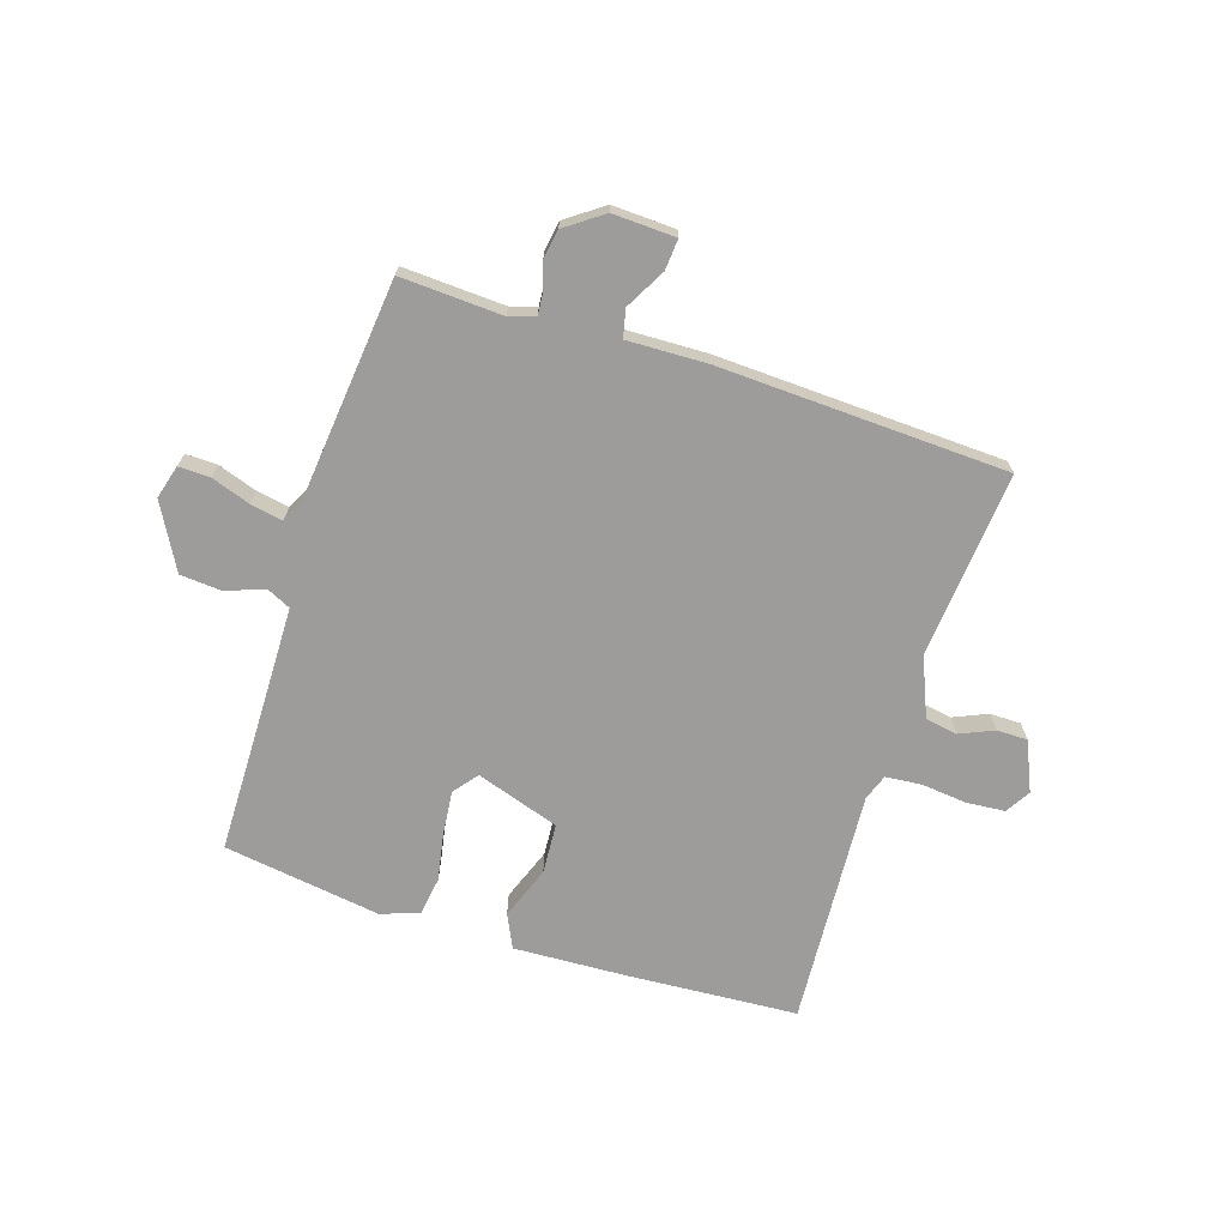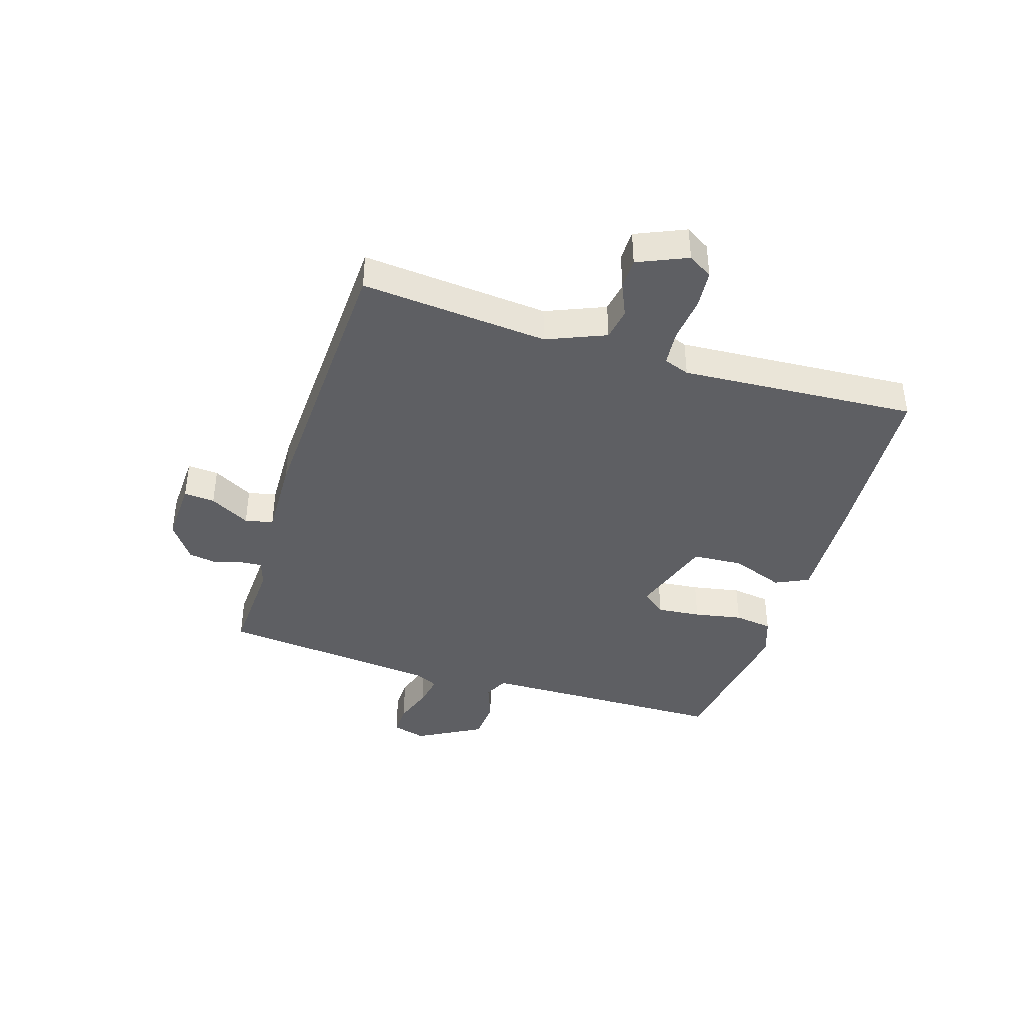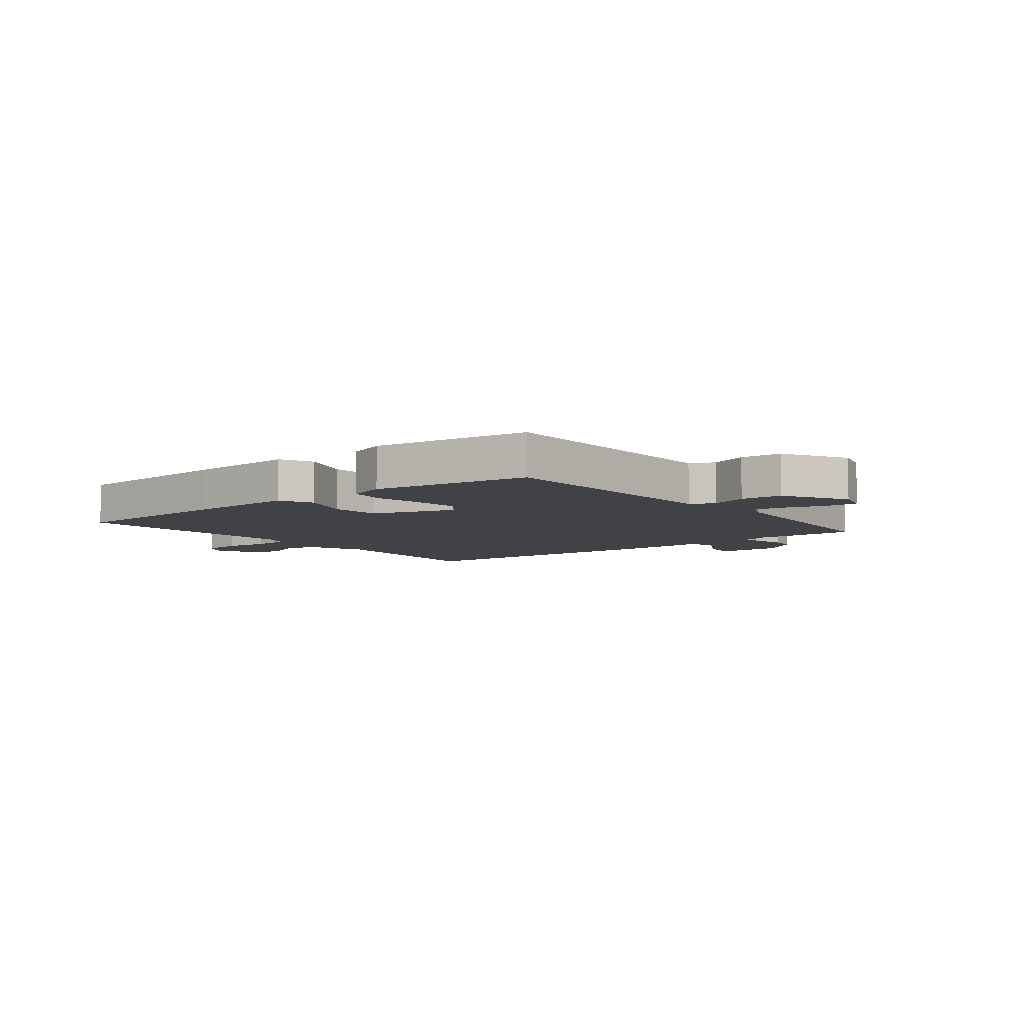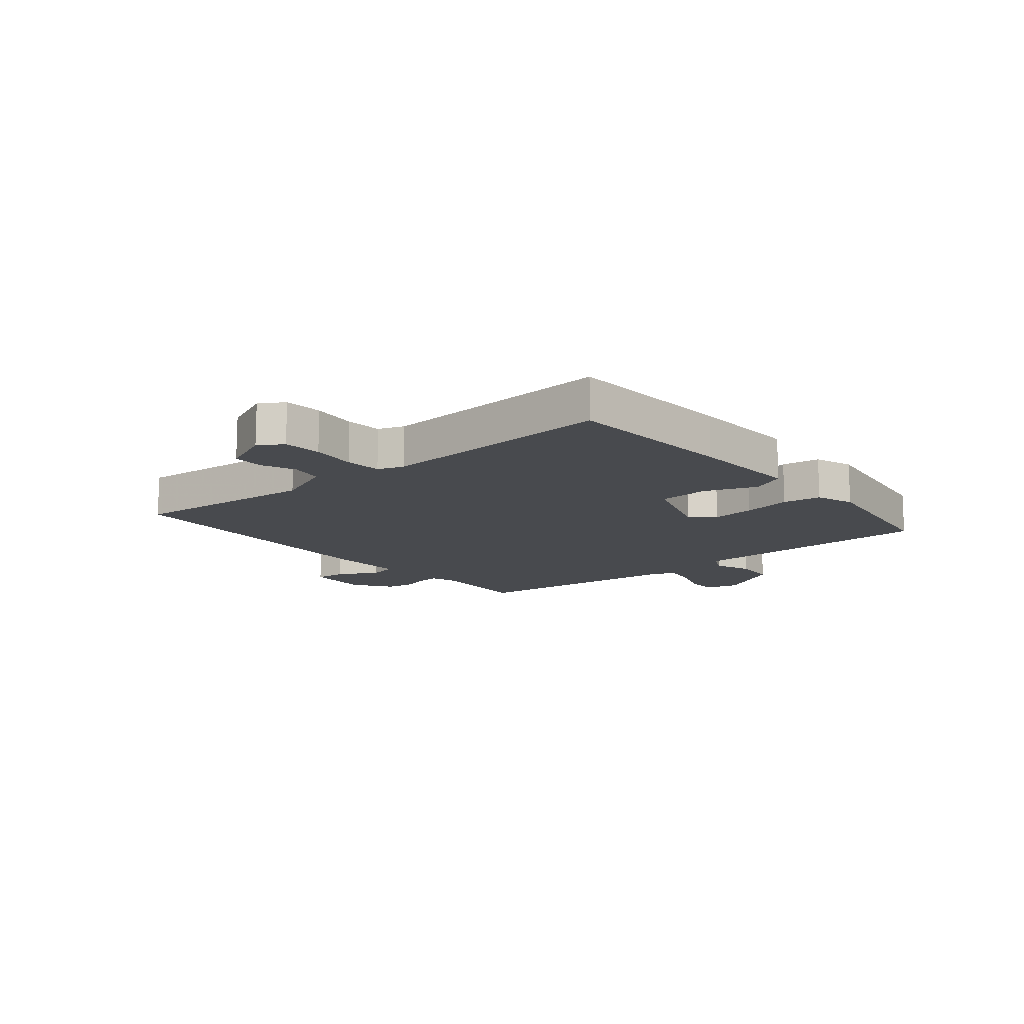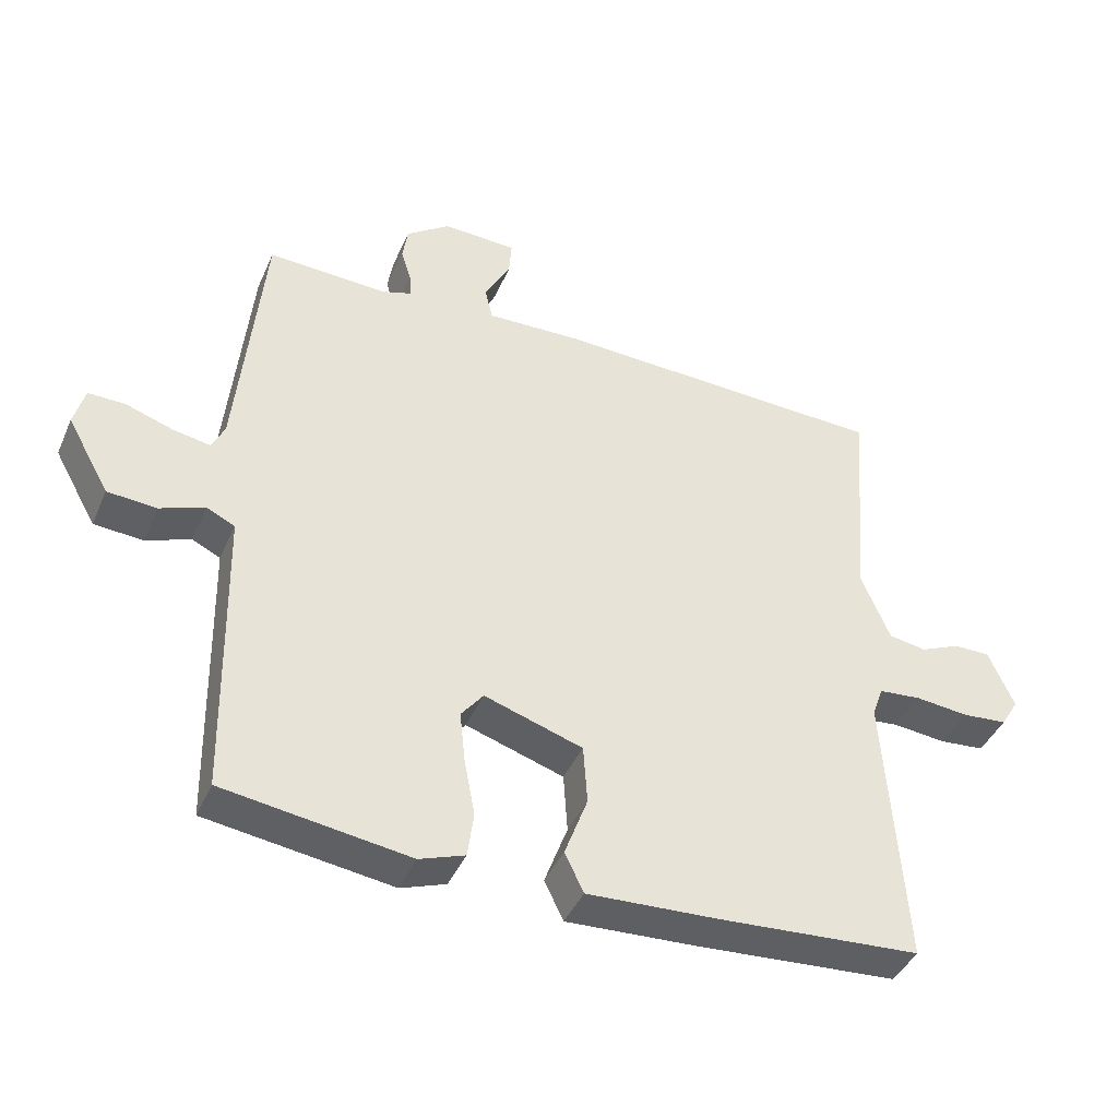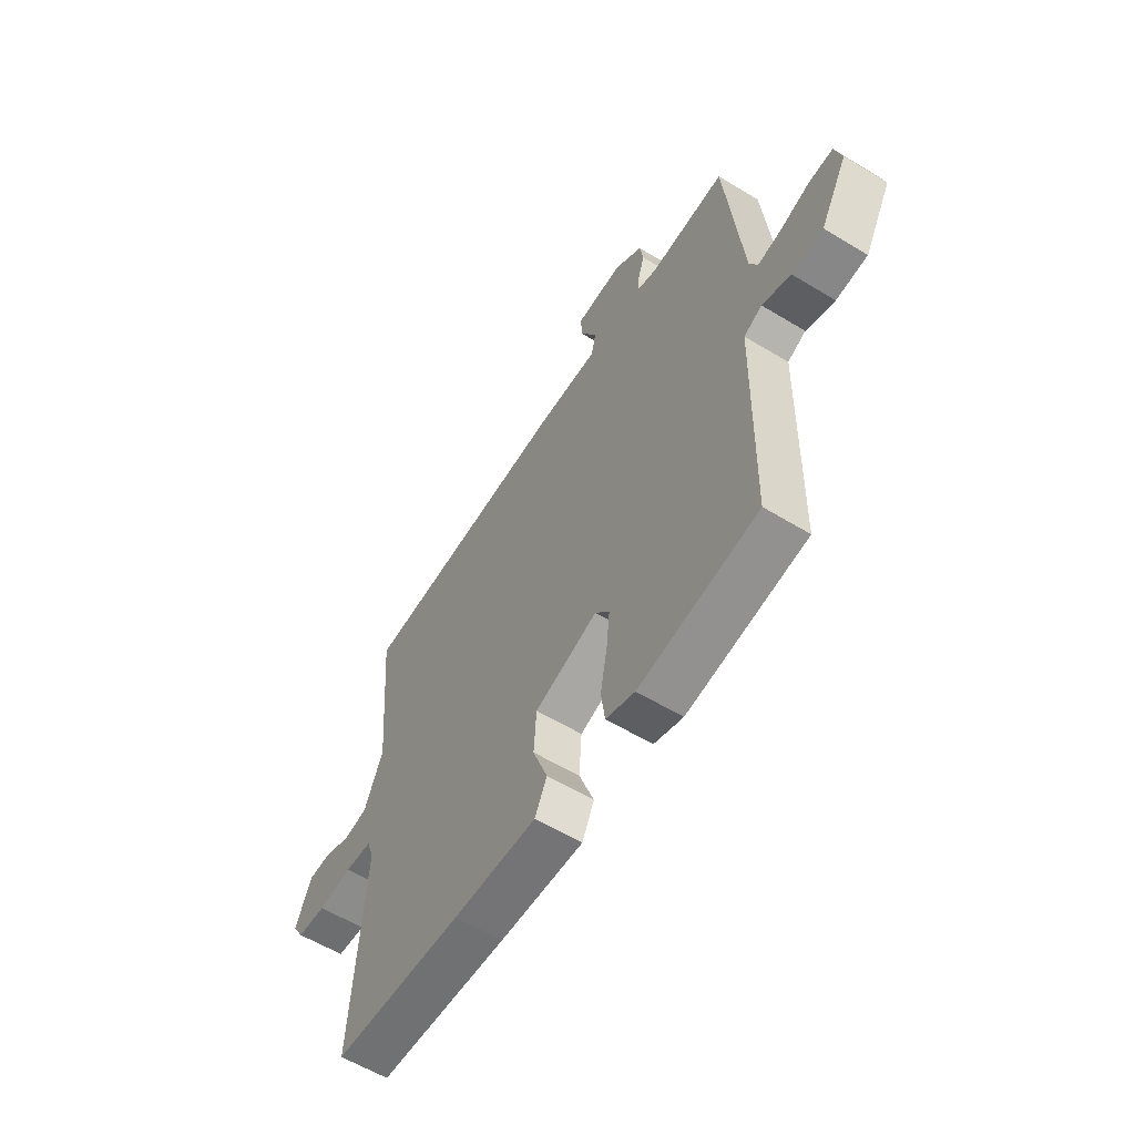
<metadata>
{"format":"obj","ext":"obj","renderer":"f3d","projection":"perspective","resolution":1024,"background":"white","views":[{"elev":-70.0,"azim":-18.1,"up":"+Y"},{"elev":-40.6,"azim":72.3,"up":"+Y"},{"elev":-6.7,"azim":-141.6,"up":"+Y"},{"elev":-13.2,"azim":129.3,"up":"+Y"},{"elev":-41.9,"azim":-22.5,"up":"+Z"},{"elev":-58.9,"azim":-122.0,"up":"+Z"}]}
</metadata>
<code>
v 0.5 0.07 -0.5
v 0.2 0.07 -0.521
v 0.006 0.07 -0.531
v -0.022 0.07 -0.473
v 0.012 0.07 -0.381
v 0.006 0.07 -0.293
v -0.14 0.07 -0.246
v -0.173 0.07 -0.288
v -0.165 0.07 -0.364
v -0.149 0.07 -0.448
v -0.158 0.07 -0.515
v -0.225 0.07 -0.539
v -0.5 0.07 -0.5
v -0.506 0.07 -0.204
v -0.509 0.07 -0.063
v -0.551 0.07 -0.043
v -0.617 0.07 -0.068
v -0.69 0.07 -0.063
v -0.753 0.07 0.049
v -0.737 0.07 0.108
v -0.682 0.07 0.107
v -0.613 0.07 0.084
v -0.557 0.07 0.074
v -0.538 0.07 0.113
v -0.5 0.07 0.5
v -0.322 0.07 0.492
v -0.277 0.07 0.507
v -0.28 0.07 0.544
v -0.295 0.07 0.592
v -0.287 0.07 0.643
v -0.222 0.07 0.69
v -0.112 0.07 0.686
v -0.116 0.07 0.632
v -0.154 0.07 0.562
v -0.143 0.07 0.513
v -0.003 0.07 0.518
v 0.5 0.07 0.5
v 0.473 0.07 0.174
v 0.516 0.07 0.072
v 0.572 0.07 0.063
v 0.631 0.07 0.089
v 0.685 0.07 0.089
v 0.723 0.07 0.003
v 0.697 0.07 -0.04
v 0.63 0.07 -0.046
v 0.551 0.07 -0.038
v 0.488 0.07 -0.044
v 0.472 0.07 -0.089
v 0.5 0 -0.5
v 0.2 0 -0.521
v 0.006 0 -0.531
v -0.022 0 -0.473
v 0.012 0 -0.381
v 0.006 0 -0.293
v -0.14 0 -0.246
v -0.173 0 -0.288
v -0.165 0 -0.364
v -0.149 0 -0.448
v -0.158 0 -0.515
v -0.225 0 -0.539
v -0.5 0 -0.5
v -0.506 0 -0.204
v -0.509 0 -0.063
v -0.551 0 -0.043
v -0.617 0 -0.068
v -0.69 0 -0.063
v -0.753 0 0.049
v -0.737 0 0.108
v -0.682 0 0.107
v -0.613 0 0.084
v -0.557 0 0.074
v -0.538 0 0.113
v -0.5 0 0.5
v -0.322 0 0.492
v -0.277 0 0.507
v -0.28 0 0.544
v -0.295 0 0.592
v -0.287 0 0.643
v -0.222 0 0.69
v -0.112 0 0.686
v -0.116 0 0.632
v -0.154 0 0.562
v -0.143 0 0.513
v -0.003 0 0.518
v 0.5 0 0.5
v 0.473 0 0.174
v 0.516 0 0.072
v 0.572 0 0.063
v 0.631 0 0.089
v 0.685 0 0.089
v 0.723 0 0.003
v 0.697 0 -0.04
v 0.63 0 -0.046
v 0.551 0 -0.038
v 0.488 0 -0.044
v 0.472 0 -0.089
f 44 45 46
f 43 44 46
f 42 43 46
f 41 42 46
f 40 41 46
f 39 40 46 47
f 38 39 47 48
f 35 36 37 38
f 32 33 34
f 31 32 34
f 30 31 34
f 29 30 34
f 28 29 34
f 27 28 34 35
f 35 38 48
f 27 35 48
f 26 27 48
f 20 21 22
f 19 20 22
f 18 19 22
f 17 18 22
f 16 17 22
f 15 16 22 23
f 12 13 14
f 11 12 14
f 10 11 14
f 9 10 14
f 8 9 14 15
f 15 23 24
f 8 15 24
f 7 8 24
f 3 4 5
f 2 3 5
f 1 2 5
f 48 1 5
f 48 5 6
f 25 26 48
f 24 25 48
f 7 24 48
f 6 7 48
f 94 93 92
f 94 92 91
f 94 91 90
f 94 90 89
f 94 89 88
f 95 94 88 87
f 96 95 87 86
f 86 85 84 83
f 82 81 80
f 82 80 79
f 82 79 78
f 82 78 77
f 82 77 76
f 83 82 76 75
f 96 86 83
f 96 83 75
f 96 75 74
f 70 69 68
f 70 68 67
f 70 67 66
f 70 66 65
f 70 65 64
f 71 70 64 63
f 62 61 60
f 62 60 59
f 62 59 58
f 62 58 57
f 63 62 57 56
f 72 71 63
f 72 63 56
f 72 56 55
f 53 52 51
f 53 51 50
f 53 50 49
f 53 49 96
f 54 53 96
f 96 74 73
f 96 73 72
f 96 72 55
f 96 55 54
f 1 49 50 2
f 2 50 51 3
f 3 51 52 4
f 4 52 53 5
f 5 53 54 6
f 6 54 55 7
f 7 55 56 8
f 8 56 57 9
f 9 57 58 10
f 10 58 59 11
f 11 59 60 12
f 12 60 61 13
f 13 61 62 14
f 14 62 63 15
f 15 63 64 16
f 16 64 65 17
f 17 65 66 18
f 18 66 67 19
f 19 67 68 20
f 20 68 69 21
f 21 69 70 22
f 22 70 71 23
f 23 71 72 24
f 24 72 73 25
f 25 73 74 26
f 26 74 75 27
f 27 75 76 28
f 28 76 77 29
f 29 77 78 30
f 30 78 79 31
f 31 79 80 32
f 32 80 81 33
f 33 81 82 34
f 34 82 83 35
f 35 83 84 36
f 36 84 85 37
f 37 85 86 38
f 38 86 87 39
f 39 87 88 40
f 40 88 89 41
f 41 89 90 42
f 42 90 91 43
f 43 91 92 44
f 44 92 93 45
f 45 93 94 46
f 46 94 95 47
f 47 95 96 48
f 48 96 49 1

</code>
